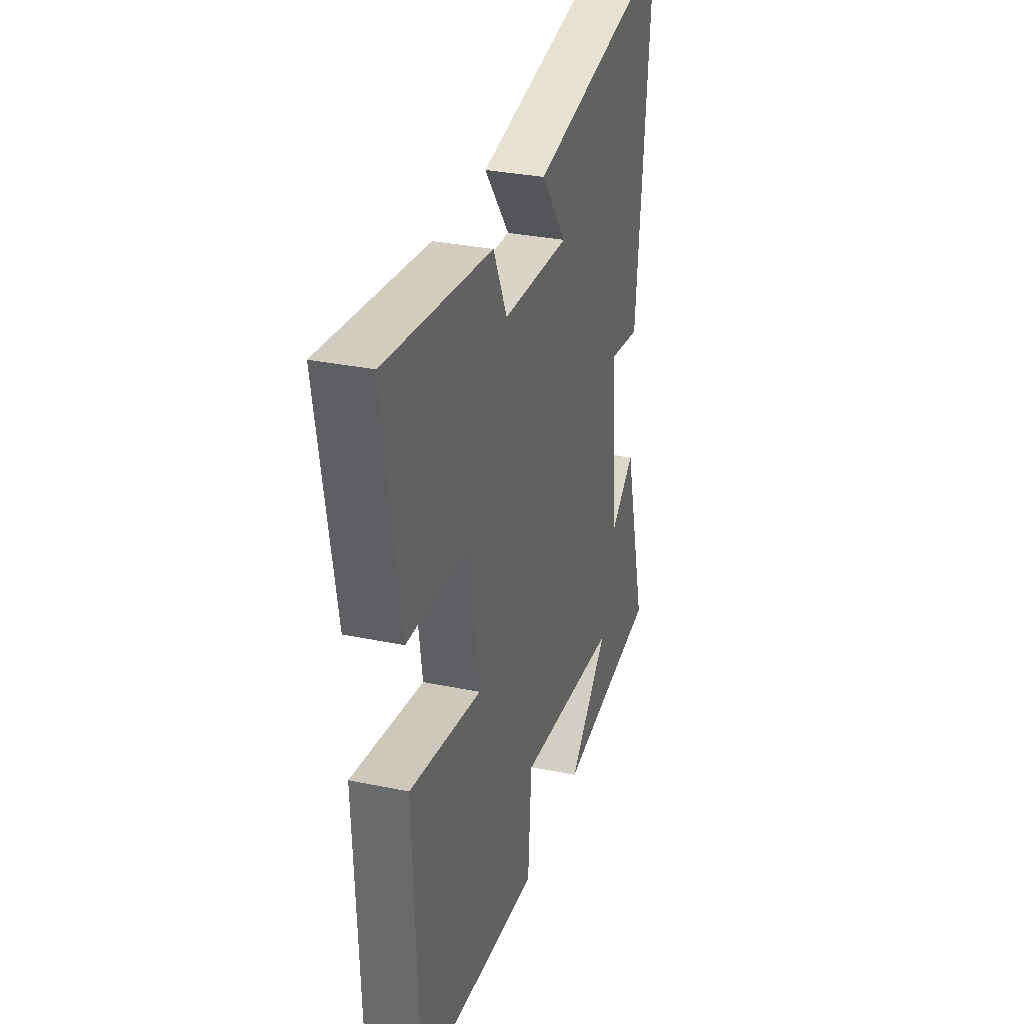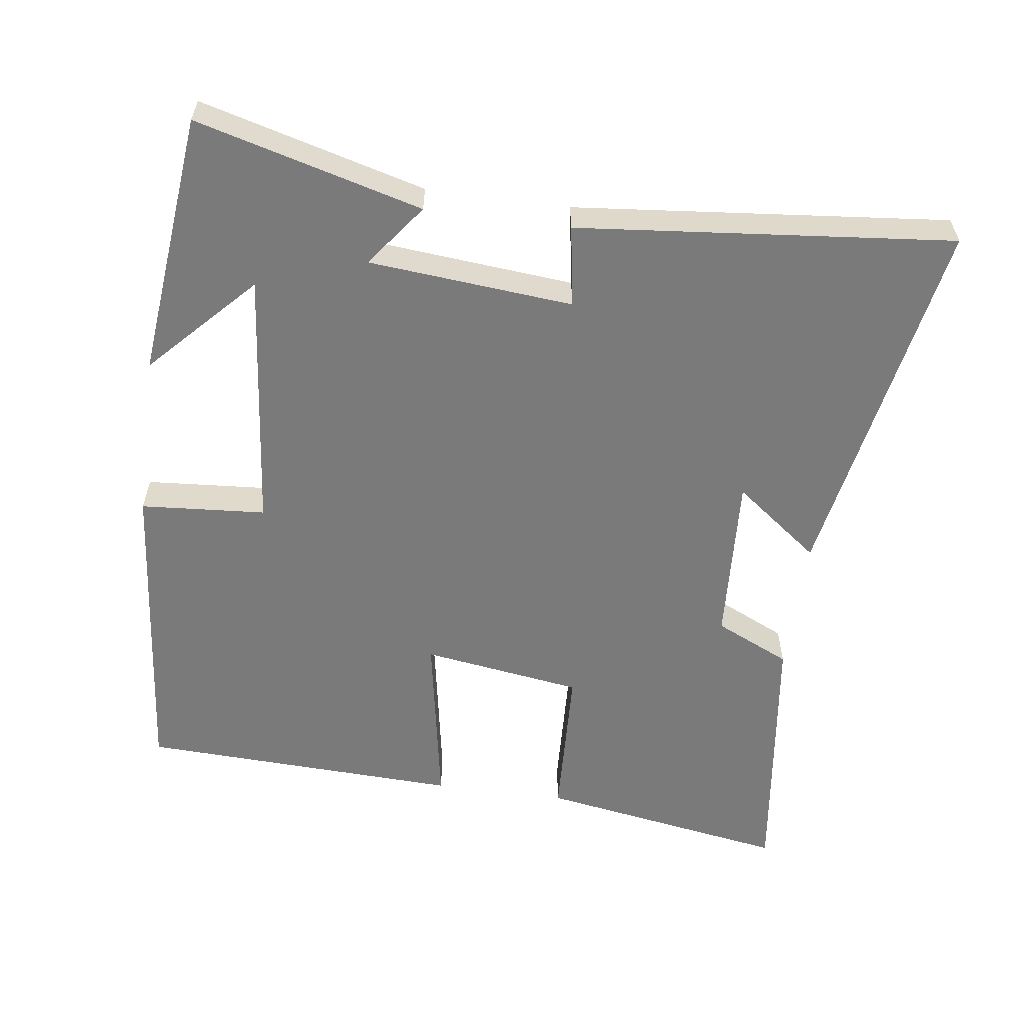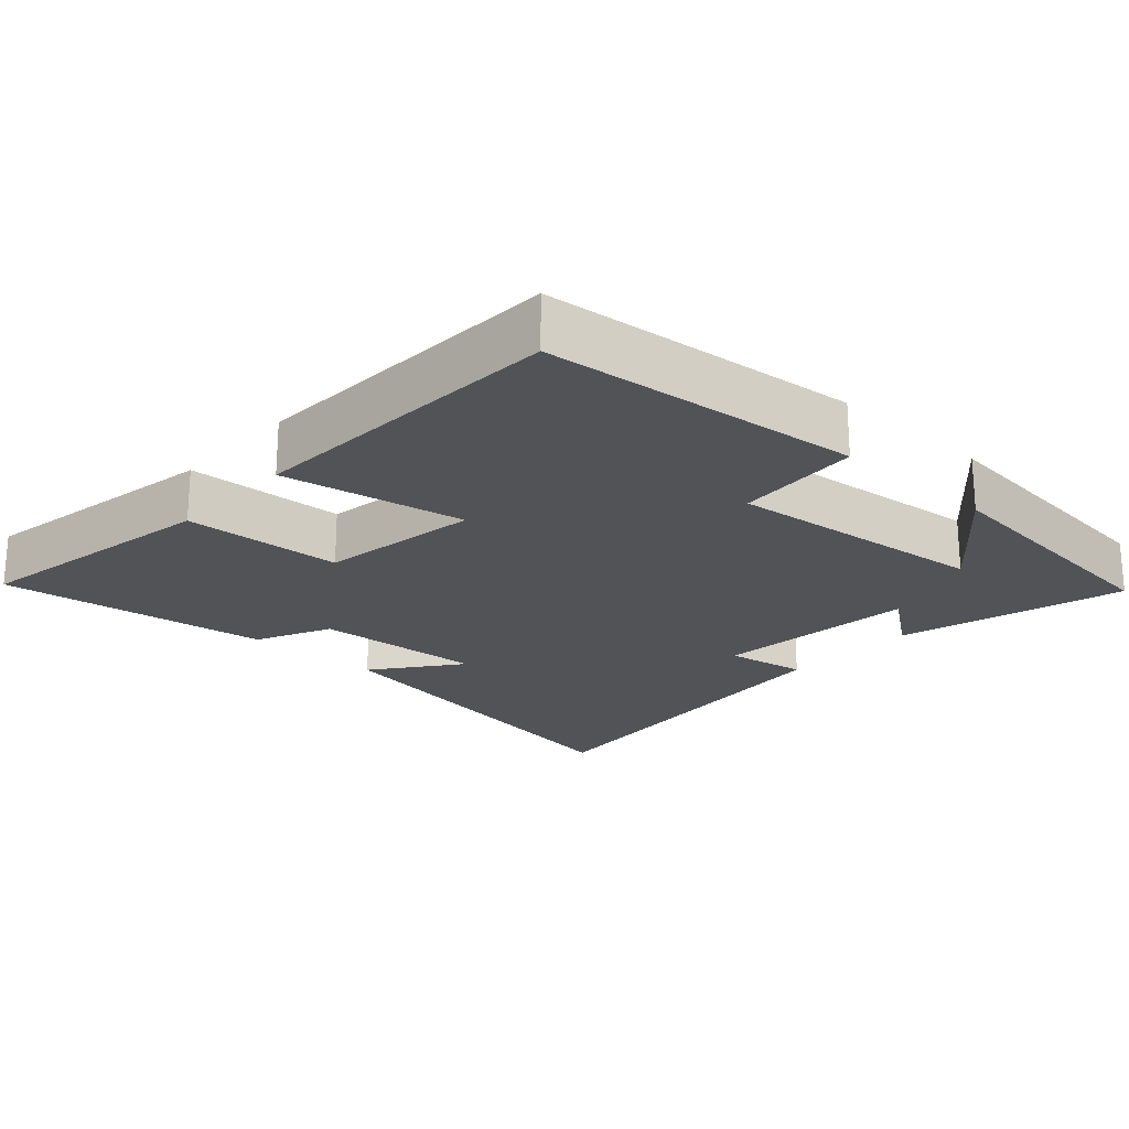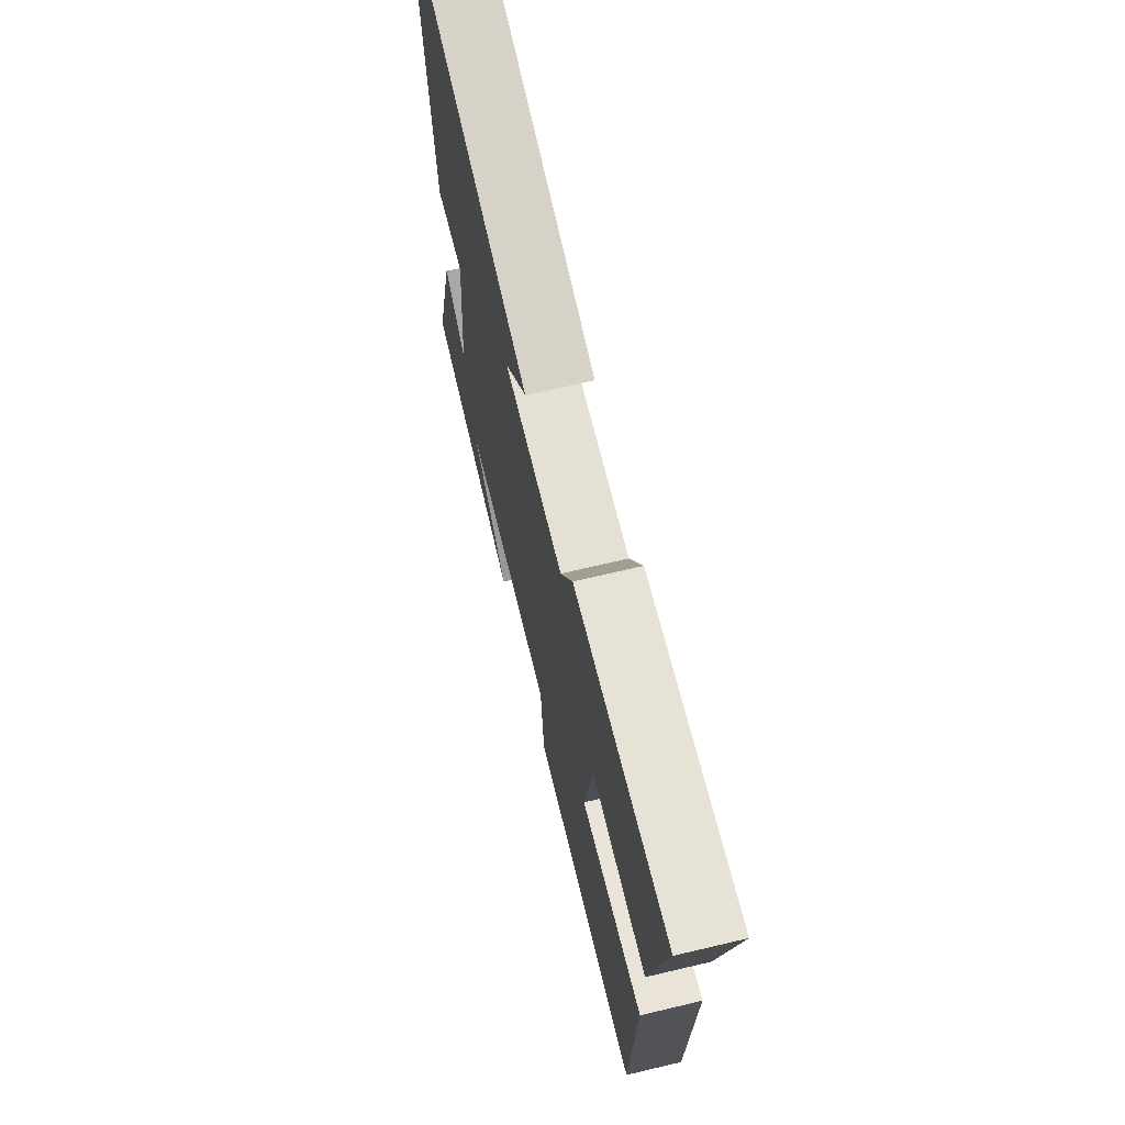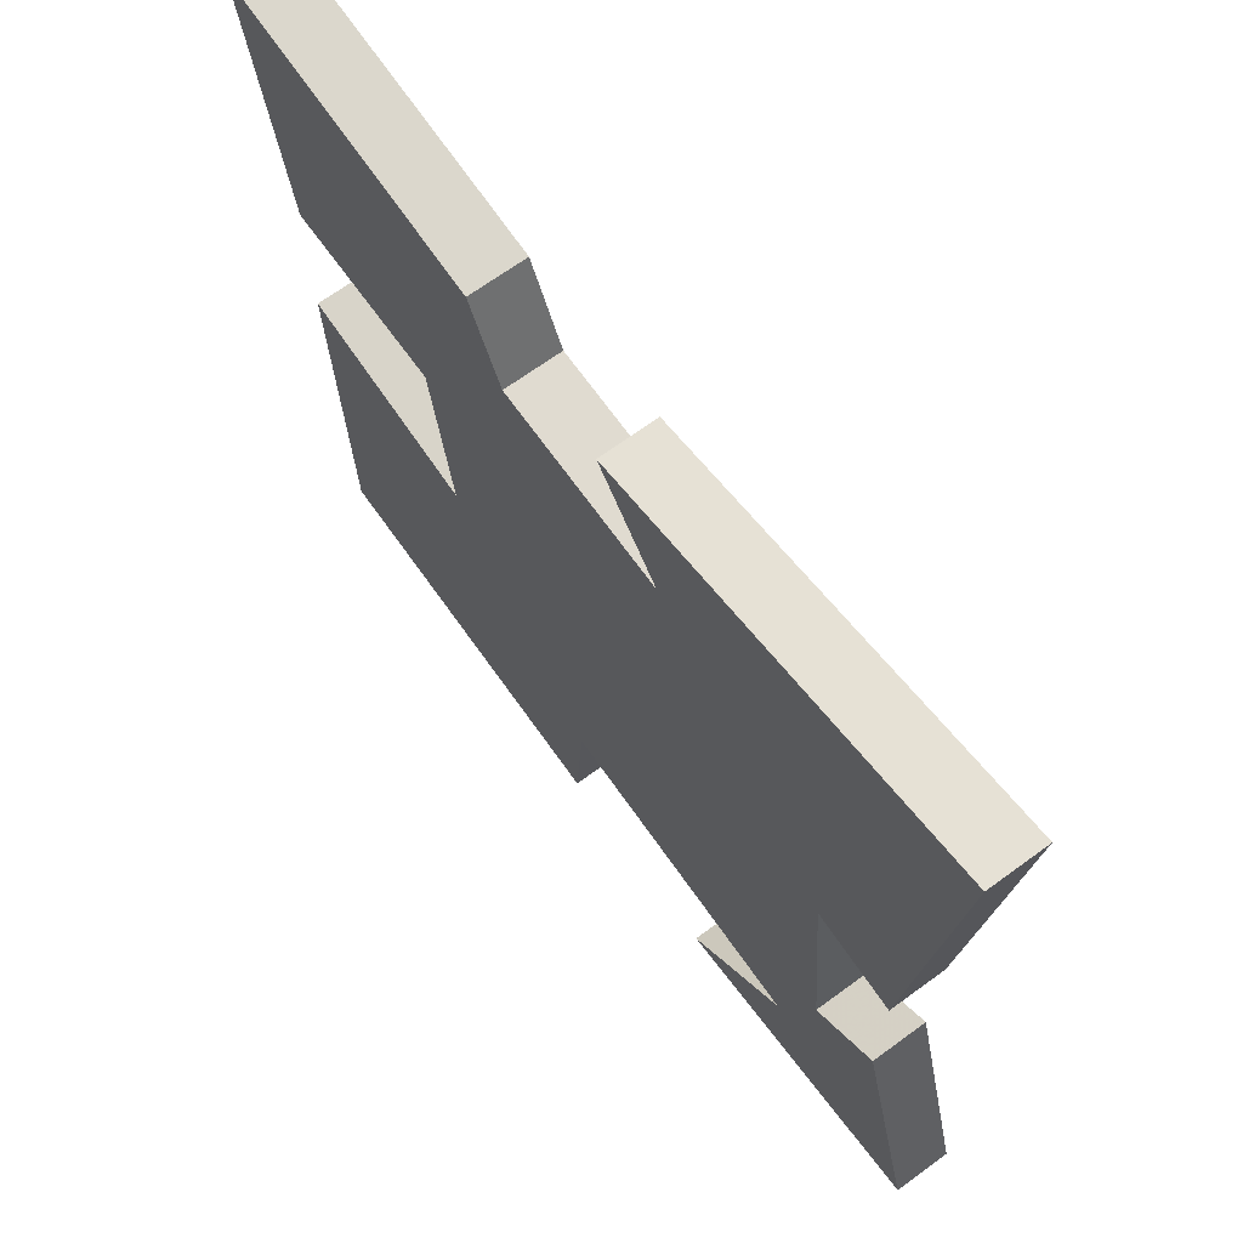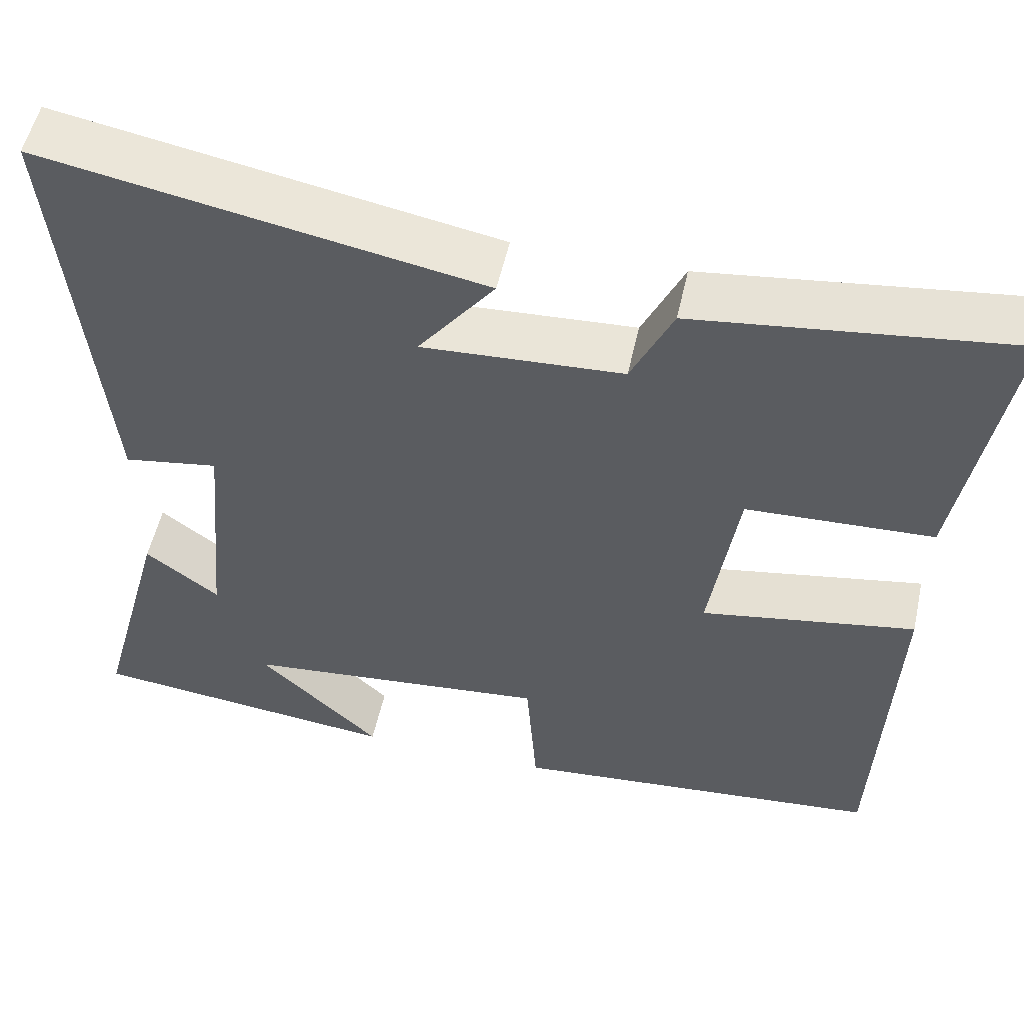
<metadata>
{"format":"obj","ext":"obj","renderer":"f3d","projection":"perspective","resolution":1024,"background":"white","views":[{"elev":31.5,"azim":106.4,"up":"+Z"},{"elev":-58.1,"azim":-97.7,"up":"+Y"},{"elev":-21.7,"azim":137.7,"up":"+Y"},{"elev":69.0,"azim":76.7,"up":"+Z"},{"elev":67.9,"azim":-126.2,"up":"+Z"},{"elev":53.4,"azim":12.4,"up":"+Z"}]}
</metadata>
<code>
v 0.56 0.07 0.549
v 0.5 0.07 0.193
v 0.275 0.07 0.183
v 0.241 0.07 -0.045
v 0.5 0.07 0.001
v 0.481 0.07 -0.457
v 0.029 0.07 -0.5
v 0.016 0.07 -0.322
v -0.356 0.07 -0.36
v -0.209 0.07 -0.5
v -0.586 0.07 -0.46
v -0.5 0.07 -0.14
v -0.411 0.07 -0.207
v -0.385 0.07 0.083
v -0.5 0.07 0.064
v -0.552 0.07 0.596
v -0.023 0.07 0.5
v -0.115 0.07 0.379
v 0.127 0.07 0.393
v 0.177 0.07 0.5
v 0.56 0 0.549
v 0.5 0 0.193
v 0.275 0 0.183
v 0.241 0 -0.045
v 0.5 0 0.001
v 0.481 0 -0.457
v 0.029 0 -0.5
v 0.016 0 -0.322
v -0.356 0 -0.36
v -0.209 0 -0.5
v -0.586 0 -0.46
v -0.5 0 -0.14
v -0.411 0 -0.207
v -0.385 0 0.083
v -0.5 0 0.064
v -0.552 0 0.596
v -0.023 0 0.5
v -0.115 0 0.379
v 0.127 0 0.393
v 0.177 0 0.5
f 1 2 3
f 20 1 3
f 19 20 3
f 18 19 3 4
f 16 17 18
f 15 16 18
f 14 15 18
f 13 14 18 4
f 11 12 13
f 9 10 11
f 9 11 13 4
f 6 7 8
f 5 6 8
f 4 5 8
f 4 8 9
f 23 22 21
f 23 21 40
f 23 40 39
f 24 23 39 38
f 38 37 36
f 38 36 35
f 38 35 34
f 24 38 34 33
f 33 32 31
f 31 30 29
f 24 33 31 29
f 28 27 26
f 28 26 25
f 28 25 24
f 29 28 24
f 1 21 22 2
f 2 22 23 3
f 3 23 24 4
f 4 24 25 5
f 5 25 26 6
f 6 26 27 7
f 7 27 28 8
f 8 28 29 9
f 9 29 30 10
f 10 30 31 11
f 11 31 32 12
f 12 32 33 13
f 13 33 34 14
f 14 34 35 15
f 15 35 36 16
f 16 36 37 17
f 17 37 38 18
f 18 38 39 19
f 19 39 40 20
f 20 40 21 1

</code>
